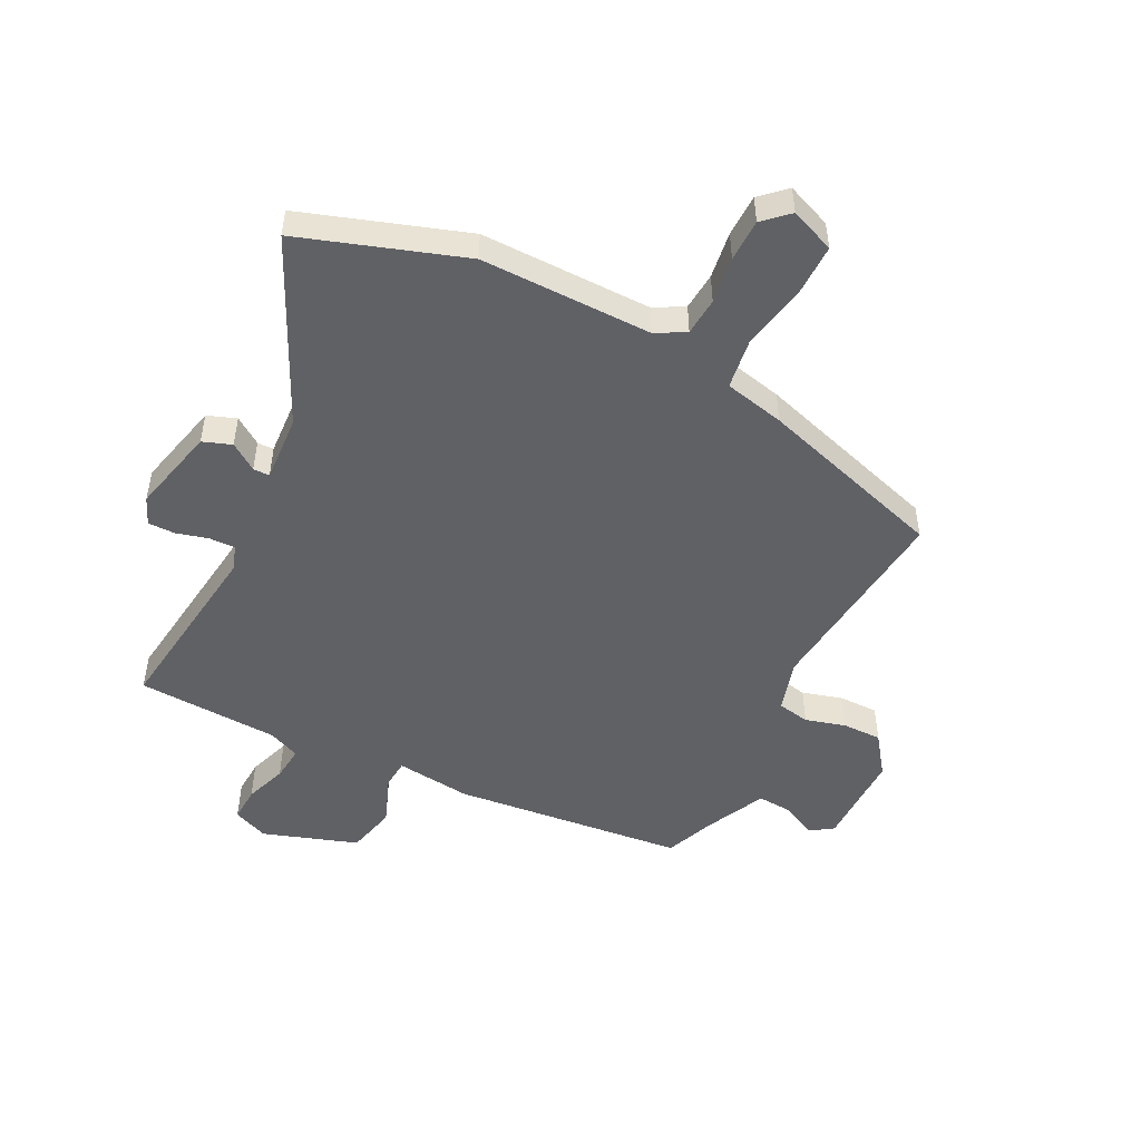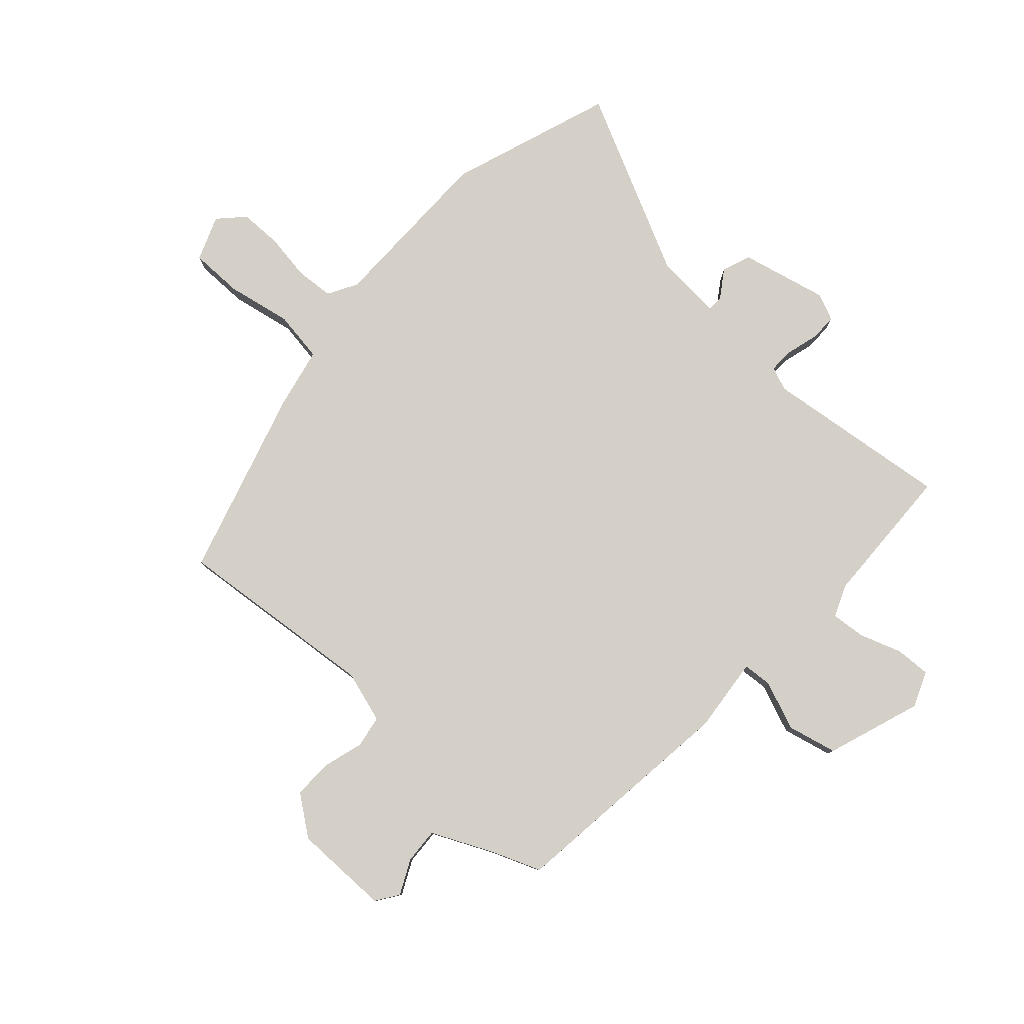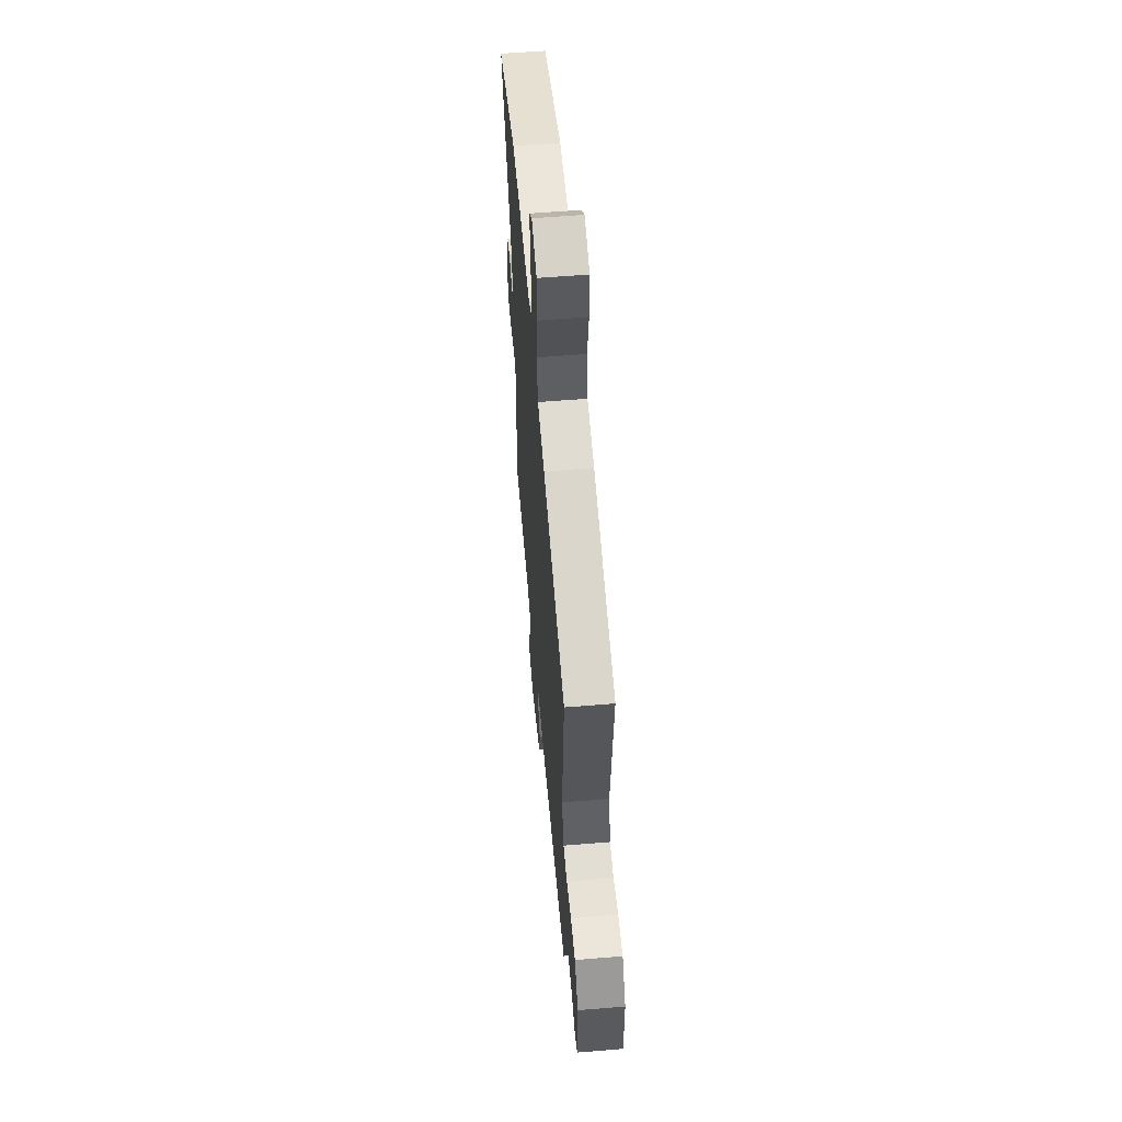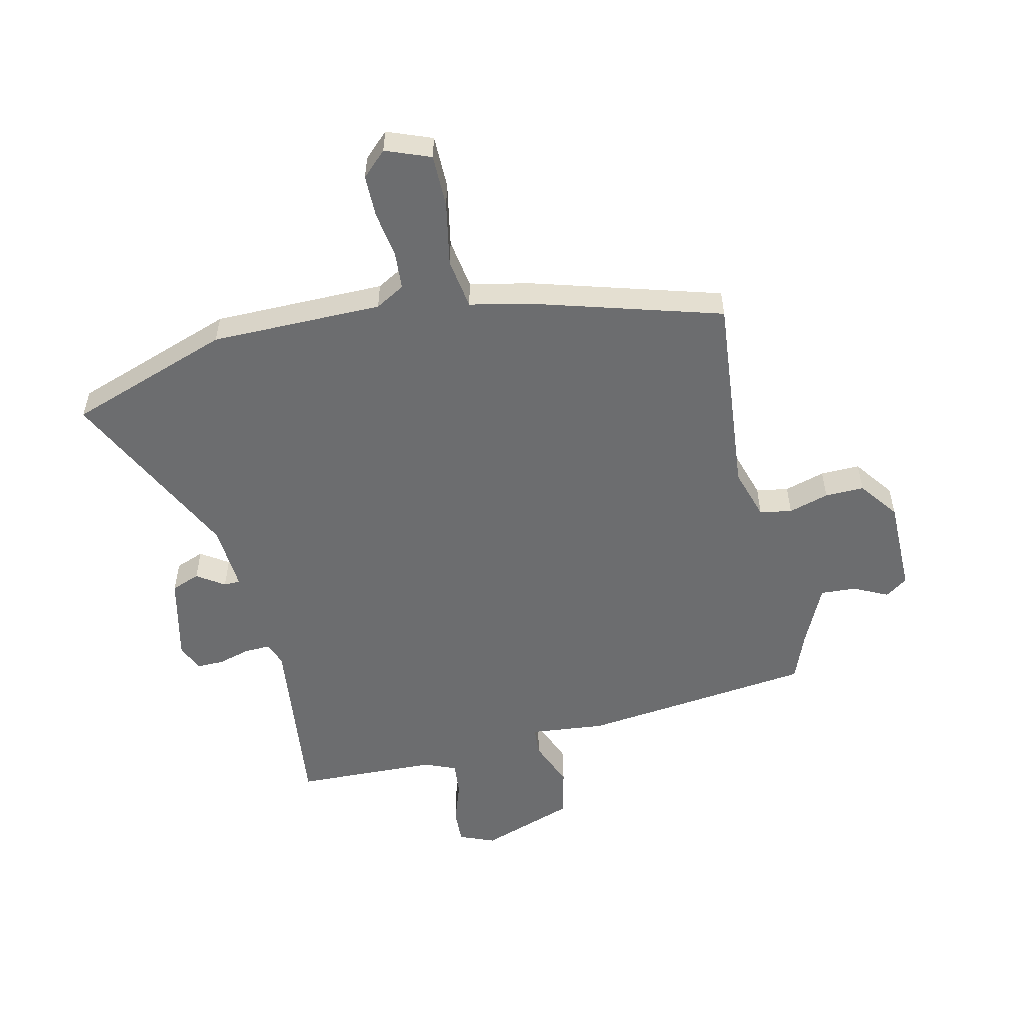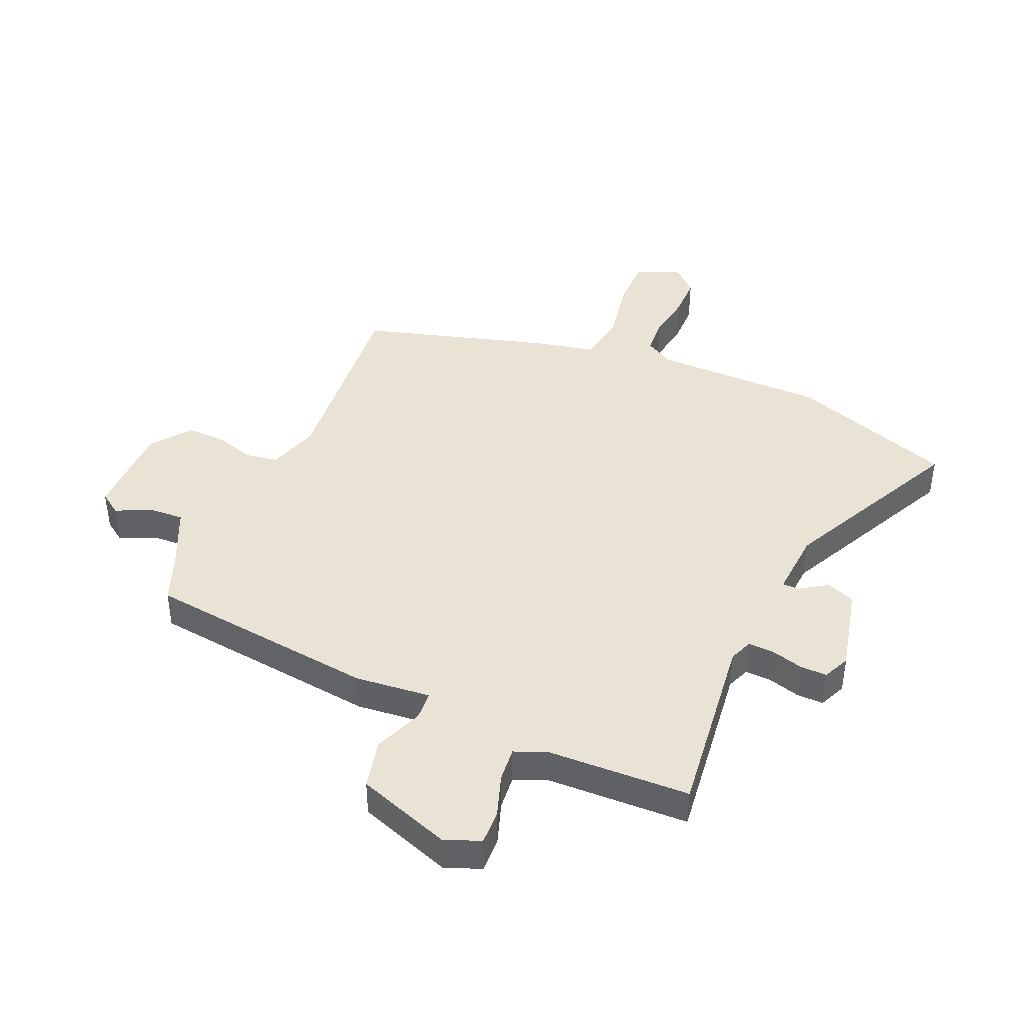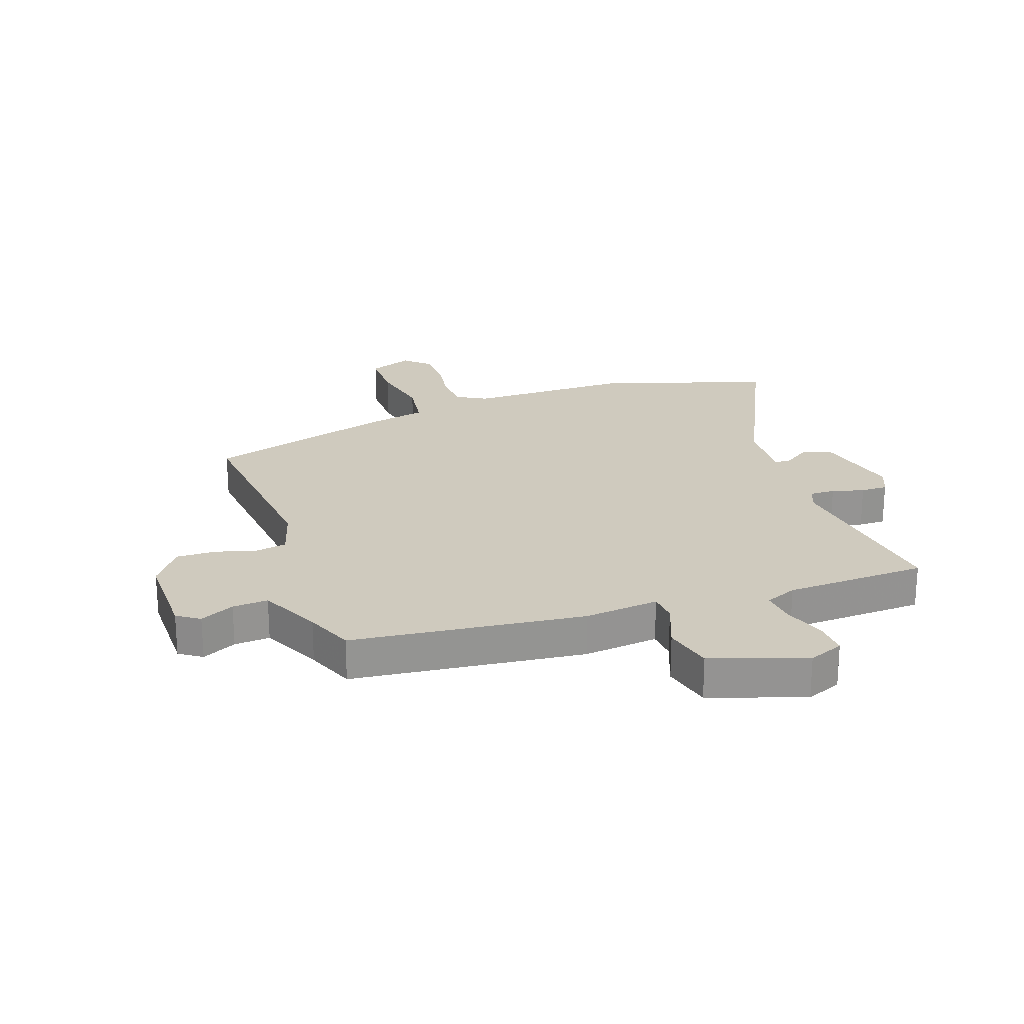
<metadata>
{"format":"obj","ext":"obj","renderer":"f3d","projection":"perspective","resolution":1024,"background":"white","views":[{"elev":-49.9,"azim":-27.9,"up":"+Y"},{"elev":80.0,"azim":131.7,"up":"+Y"},{"elev":58.2,"azim":85.1,"up":"+Z"},{"elev":-53.9,"azim":12.4,"up":"+Y"},{"elev":42.1,"azim":-157.0,"up":"+Y"},{"elev":23.2,"azim":159.8,"up":"+Y"}]}
</metadata>
<code>
v 0.5 0.07 -0.434
v 0.102 0.07 -0.485
v -0.027 0.07 -0.473
v -0.03 0.07 -0.523
v 0.004 0.07 -0.606
v -0.015 0.07 -0.691
v -0.176 0.07 -0.749
v -0.237 0.07 -0.725
v -0.235 0.07 -0.665
v -0.211 0.07 -0.593
v -0.206 0.07 -0.534
v -0.261 0.07 -0.512
v -0.505 0.07 -0.506
v -0.47 0.07 -0.186
v -0.486 0.07 -0.146
v -0.53 0.07 -0.148
v -0.585 0.07 -0.164
v -0.631 0.07 -0.165
v -0.652 0.07 -0.119
v -0.619 0.07 0.03
v -0.57 0.07 0.049
v -0.523 0.07 0.018
v -0.495 0.07 0.019
v -0.504 0.07 0.133
v -0.659 0.07 0.443
v -0.381 0.07 0.543
v -0.087 0.07 0.547
v -0.037 0.07 0.576
v -0.033 0.07 0.641
v -0.046 0.07 0.721
v -0.046 0.07 0.793
v -0.004 0.07 0.834
v 0.073 0.07 0.805
v 0.074 0.07 0.714
v 0.054 0.07 0.604
v 0.068 0.07 0.517
v 0.172 0.07 0.496
v 0.496 0.07 0.404
v 0.466 0.07 0.056
v 0.494 0.07 -0.032
v 0.549 0.07 -0.041
v 0.618 0.07 -0.02
v 0.685 0.07 -0.018
v 0.736 0.07 -0.085
v 0.738 0.07 -0.249
v 0.7 0.07 -0.276
v 0.641 0.07 -0.248
v 0.58 0.07 -0.245
v 0.532 0.07 -0.35
v 0.5 0 -0.434
v 0.102 0 -0.485
v -0.027 0 -0.473
v -0.03 0 -0.523
v 0.004 0 -0.606
v -0.015 0 -0.691
v -0.176 0 -0.749
v -0.237 0 -0.725
v -0.235 0 -0.665
v -0.211 0 -0.593
v -0.206 0 -0.534
v -0.261 0 -0.512
v -0.505 0 -0.506
v -0.47 0 -0.186
v -0.486 0 -0.146
v -0.53 0 -0.148
v -0.585 0 -0.164
v -0.631 0 -0.165
v -0.652 0 -0.119
v -0.619 0 0.03
v -0.57 0 0.049
v -0.523 0 0.018
v -0.495 0 0.019
v -0.504 0 0.133
v -0.659 0 0.443
v -0.381 0 0.543
v -0.087 0 0.547
v -0.037 0 0.576
v -0.033 0 0.641
v -0.046 0 0.721
v -0.046 0 0.793
v -0.004 0 0.834
v 0.073 0 0.805
v 0.074 0 0.714
v 0.054 0 0.604
v 0.068 0 0.517
v 0.172 0 0.496
v 0.496 0 0.404
v 0.466 0 0.056
v 0.494 0 -0.032
v 0.549 0 -0.041
v 0.618 0 -0.02
v 0.685 0 -0.018
v 0.736 0 -0.085
v 0.738 0 -0.249
v 0.7 0 -0.276
v 0.641 0 -0.248
v 0.58 0 -0.245
v 0.532 0 -0.35
f 45 46 47
f 44 45 47
f 43 44 47
f 42 43 47
f 41 42 47
f 40 41 47 48
f 36 37 38 39
f 36 39 40
f 33 34 35
f 32 33 35
f 31 32 35
f 30 31 35
f 29 30 35
f 28 29 35 36
f 40 48 49
f 36 40 49
f 28 36 49
f 27 28 49
f 20 21 22
f 19 20 22
f 18 19 22
f 17 18 22
f 16 17 22
f 15 16 22 23
f 14 15 23
f 12 13 14
f 14 23 24
f 12 14 24
f 11 12 24
f 8 9 10
f 7 8 10
f 6 7 10
f 5 6 10
f 4 5 10
f 3 4 10 11
f 1 2 3
f 49 1 3
f 27 49 3
f 26 27 3
f 25 26 3
f 24 25 3
f 3 11 24
f 96 95 94
f 96 94 93
f 96 93 92
f 96 92 91
f 96 91 90
f 97 96 90 89
f 88 87 86 85
f 89 88 85
f 84 83 82
f 84 82 81
f 84 81 80
f 84 80 79
f 84 79 78
f 85 84 78 77
f 98 97 89
f 98 89 85
f 98 85 77
f 98 77 76
f 71 70 69
f 71 69 68
f 71 68 67
f 71 67 66
f 71 66 65
f 72 71 65 64
f 72 64 63
f 63 62 61
f 73 72 63
f 73 63 61
f 73 61 60
f 59 58 57
f 59 57 56
f 59 56 55
f 59 55 54
f 59 54 53
f 60 59 53 52
f 52 51 50
f 52 50 98
f 52 98 76
f 52 76 75
f 52 75 74
f 52 74 73
f 73 60 52
f 1 50 51 2
f 2 51 52 3
f 3 52 53 4
f 4 53 54 5
f 5 54 55 6
f 6 55 56 7
f 7 56 57 8
f 8 57 58 9
f 9 58 59 10
f 10 59 60 11
f 11 60 61 12
f 12 61 62 13
f 13 62 63 14
f 14 63 64 15
f 15 64 65 16
f 16 65 66 17
f 17 66 67 18
f 18 67 68 19
f 19 68 69 20
f 20 69 70 21
f 21 70 71 22
f 22 71 72 23
f 23 72 73 24
f 24 73 74 25
f 25 74 75 26
f 26 75 76 27
f 27 76 77 28
f 28 77 78 29
f 29 78 79 30
f 30 79 80 31
f 31 80 81 32
f 32 81 82 33
f 33 82 83 34
f 34 83 84 35
f 35 84 85 36
f 36 85 86 37
f 37 86 87 38
f 38 87 88 39
f 39 88 89 40
f 40 89 90 41
f 41 90 91 42
f 42 91 92 43
f 43 92 93 44
f 44 93 94 45
f 45 94 95 46
f 46 95 96 47
f 47 96 97 48
f 48 97 98 49
f 49 98 50 1

</code>
